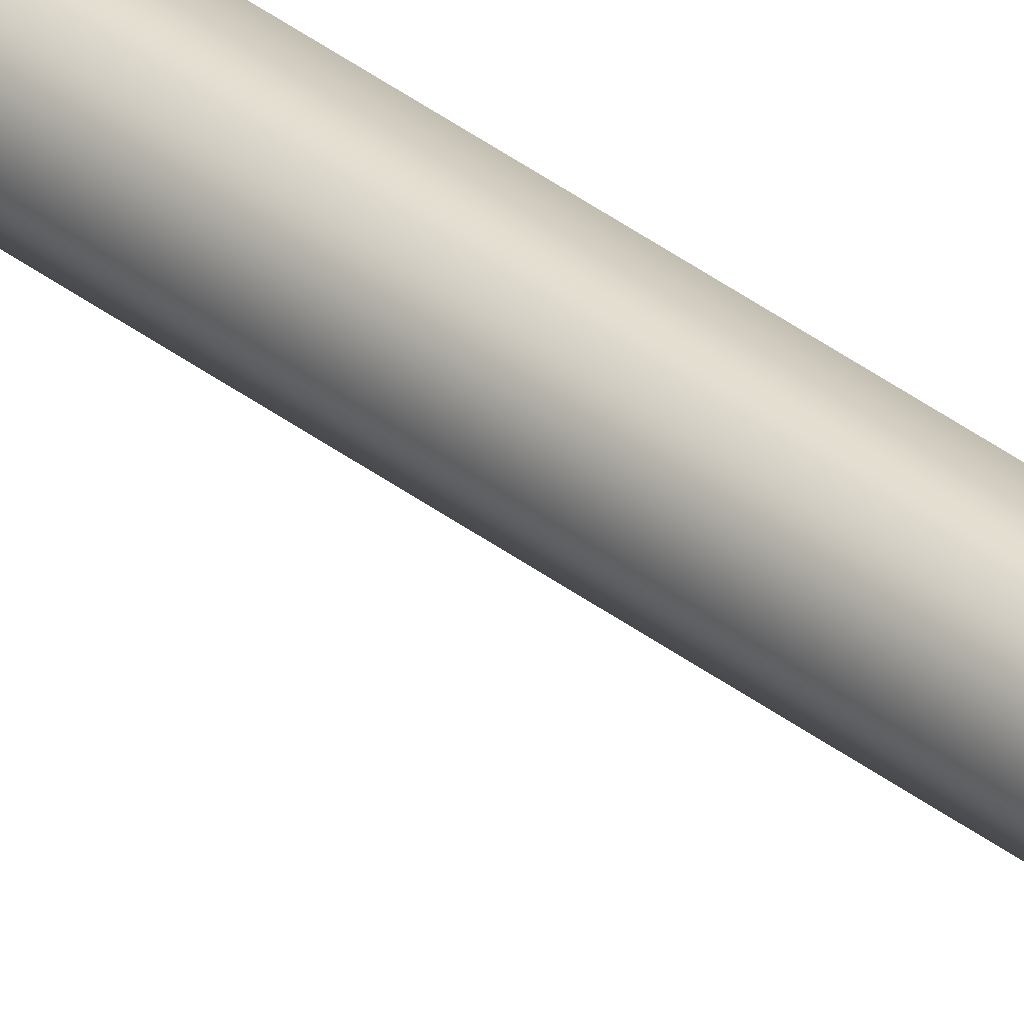
<metadata>
{"format":"obj","ext":"obj","renderer":"f3d","projection":"perspective","resolution":1024,"background":"white","views":[{"elev":34.3,"azim":136.7,"up":"+Z"}]}
</metadata>
<code>
o BassStringBottom4_BassStringBottom4.004
v 0.1048 -0.001296 0.397
v -0.04036 6.933 0.397
v 0.05405 -0.001296 0.485
v -0.09115 6.933 0.485
v -0.113 13.57 0.397
v -0.1638 13.57 0.485
v -0.113 20.2 0.397
v -0.1638 20.2 0.485
v -0.04036 26.84 0.397
v -0.09115 26.84 0.485
v 0.1048 33.47 0.397
v 0.05405 33.47 0.485
v -0.1927 6.933 0.485
v -0.04754 -0.001296 0.485
v -0.2653 13.57 0.485
v -0.2653 20.2 0.485
v -0.1927 26.84 0.485
v -0.04754 33.47 0.485
v -0.09833 -0.001296 0.397
v -0.2435 6.933 0.397
v -0.3161 13.57 0.397
v -0.3161 20.2 0.397
v -0.2435 26.84 0.397
v -0.09833 33.47 0.397
v -0.1927 6.933 0.3091
v -0.04754 -0.001842 0.3091
v -0.2653 13.57 0.3091
v -0.2653 20.2 0.3091
v -0.1927 26.84 0.3091
v -0.04754 33.47 0.3091
v 0.05405 -0.001842 0.3091
v -0.09115 6.933 0.3091
v -0.1638 13.57 0.3091
v -0.1638 20.2 0.3091
v -0.09115 26.84 0.3091
v 0.05405 33.47 0.3091
f 1 2 3
f 2 4 3
f 2 5 6
f 2 6 4
f 5 7 6
f 7 8 6
f 7 9 10
f 7 10 8
f 9 11 10
f 11 12 10
f 3 4 13
f 3 13 14
f 4 6 13
f 6 15 13
f 6 8 16
f 6 16 15
f 8 10 16
f 10 17 16
f 10 12 18
f 10 18 17
f 14 13 19
f 13 20 19
f 13 15 21
f 13 21 20
f 15 16 21
f 16 22 21
f 16 17 23
f 16 23 22
f 17 18 23
f 18 24 23
f 19 20 25
f 19 25 26
f 20 21 25
f 21 27 25
f 21 22 28
f 21 28 27
f 22 23 28
f 23 29 28
f 23 24 30
f 23 30 29
f 26 25 31
f 25 32 31
f 25 27 33
f 25 33 32
f 27 28 33
f 28 34 33
f 28 29 35
f 28 35 34
f 29 30 35
f 30 36 35
f 31 32 2
f 31 2 1
f 32 33 2
f 33 5 2
f 33 34 7
f 33 7 5
f 34 35 7
f 35 9 7
f 35 36 11
f 35 11 9

</code>
